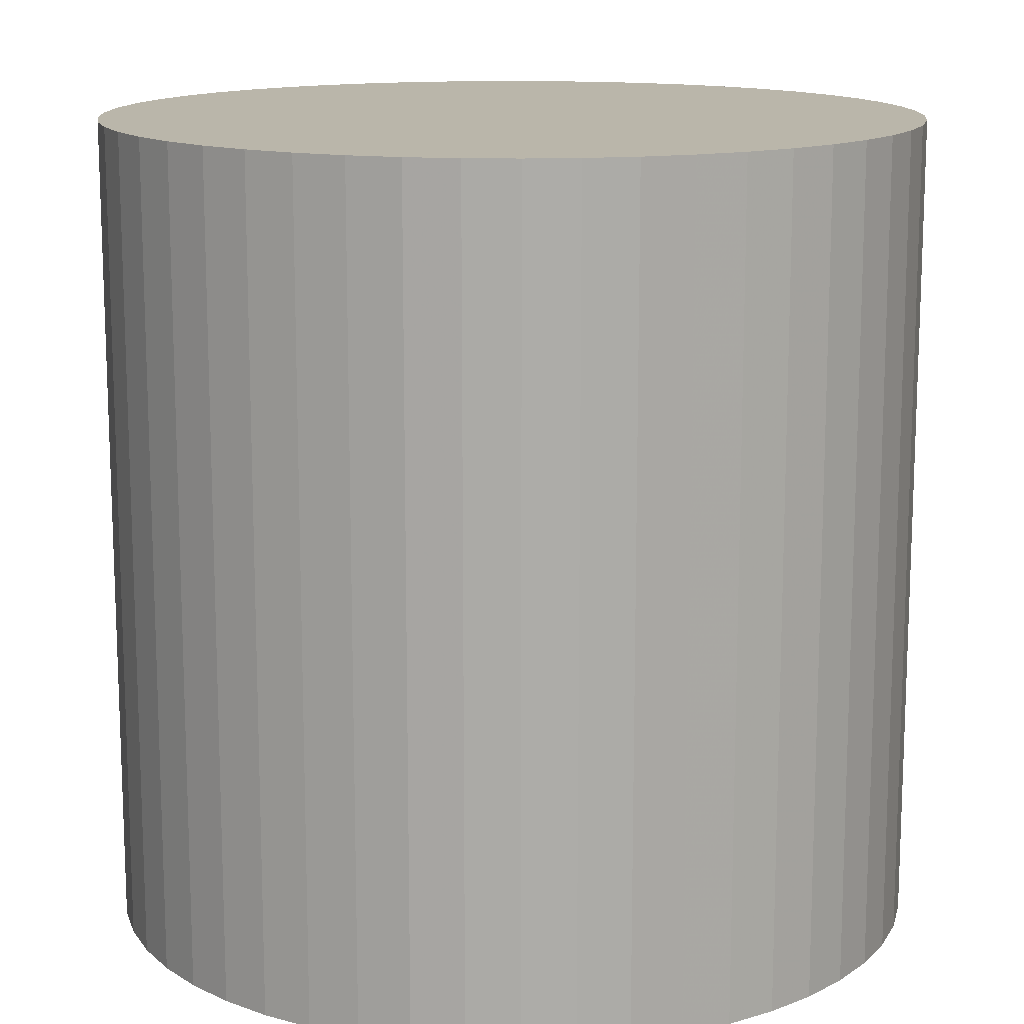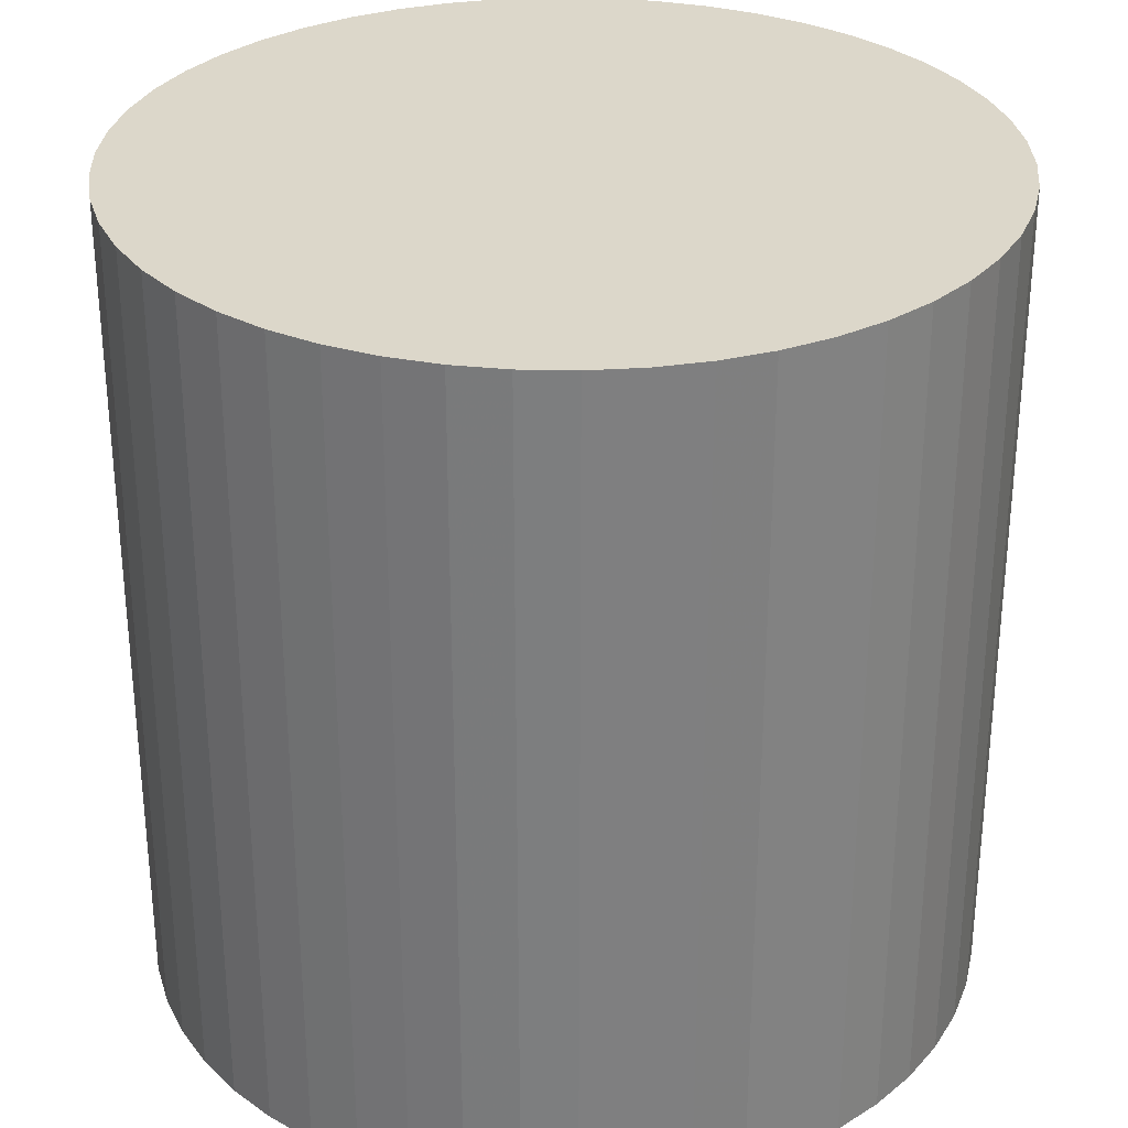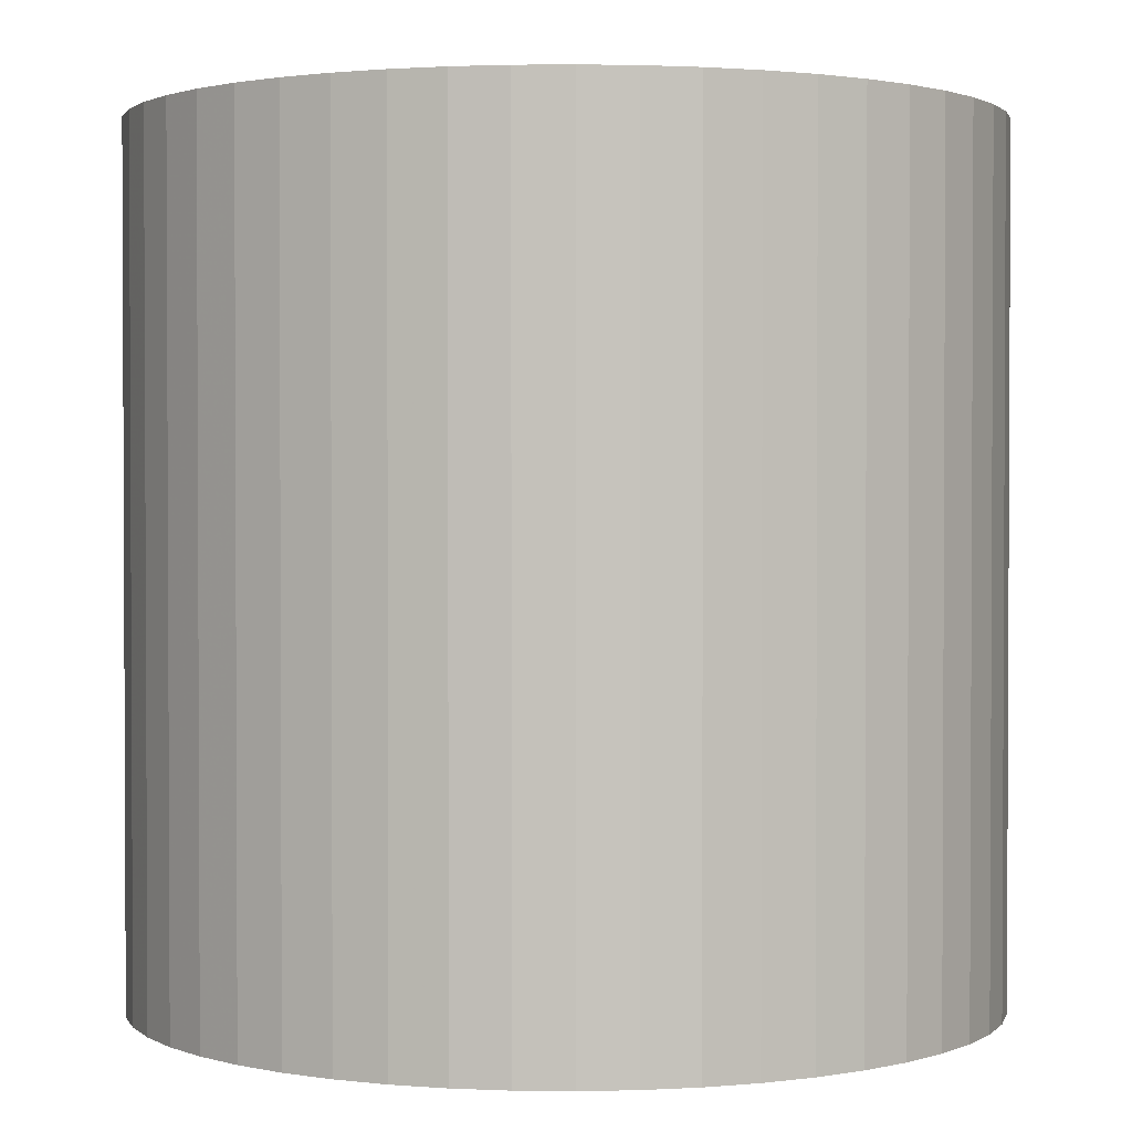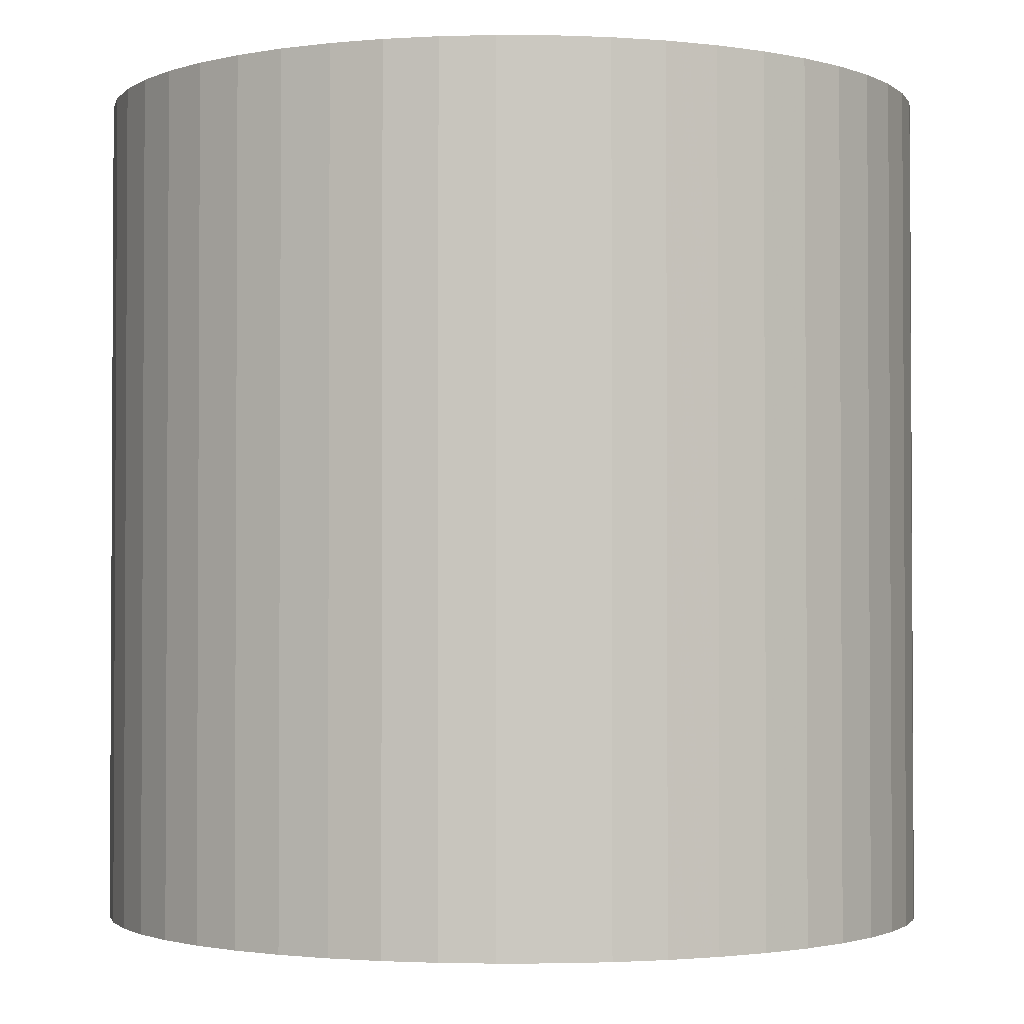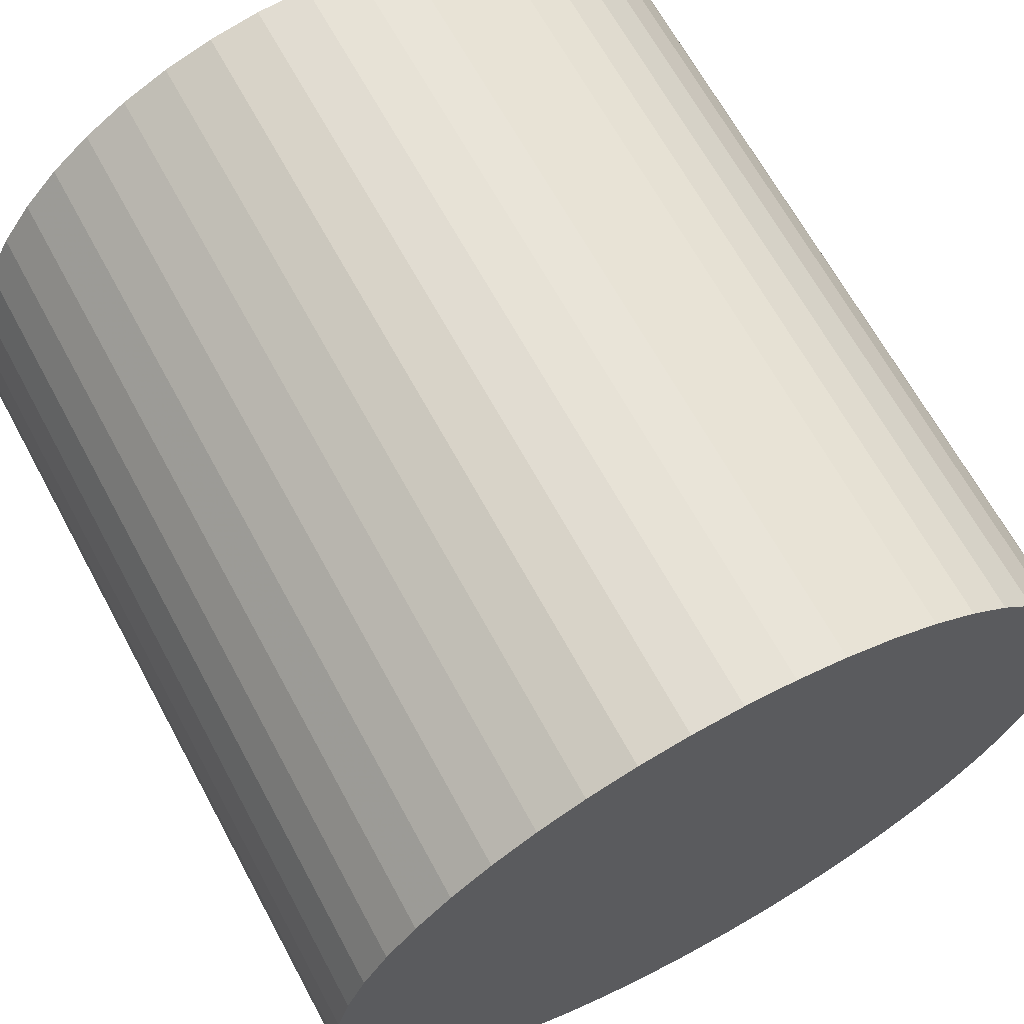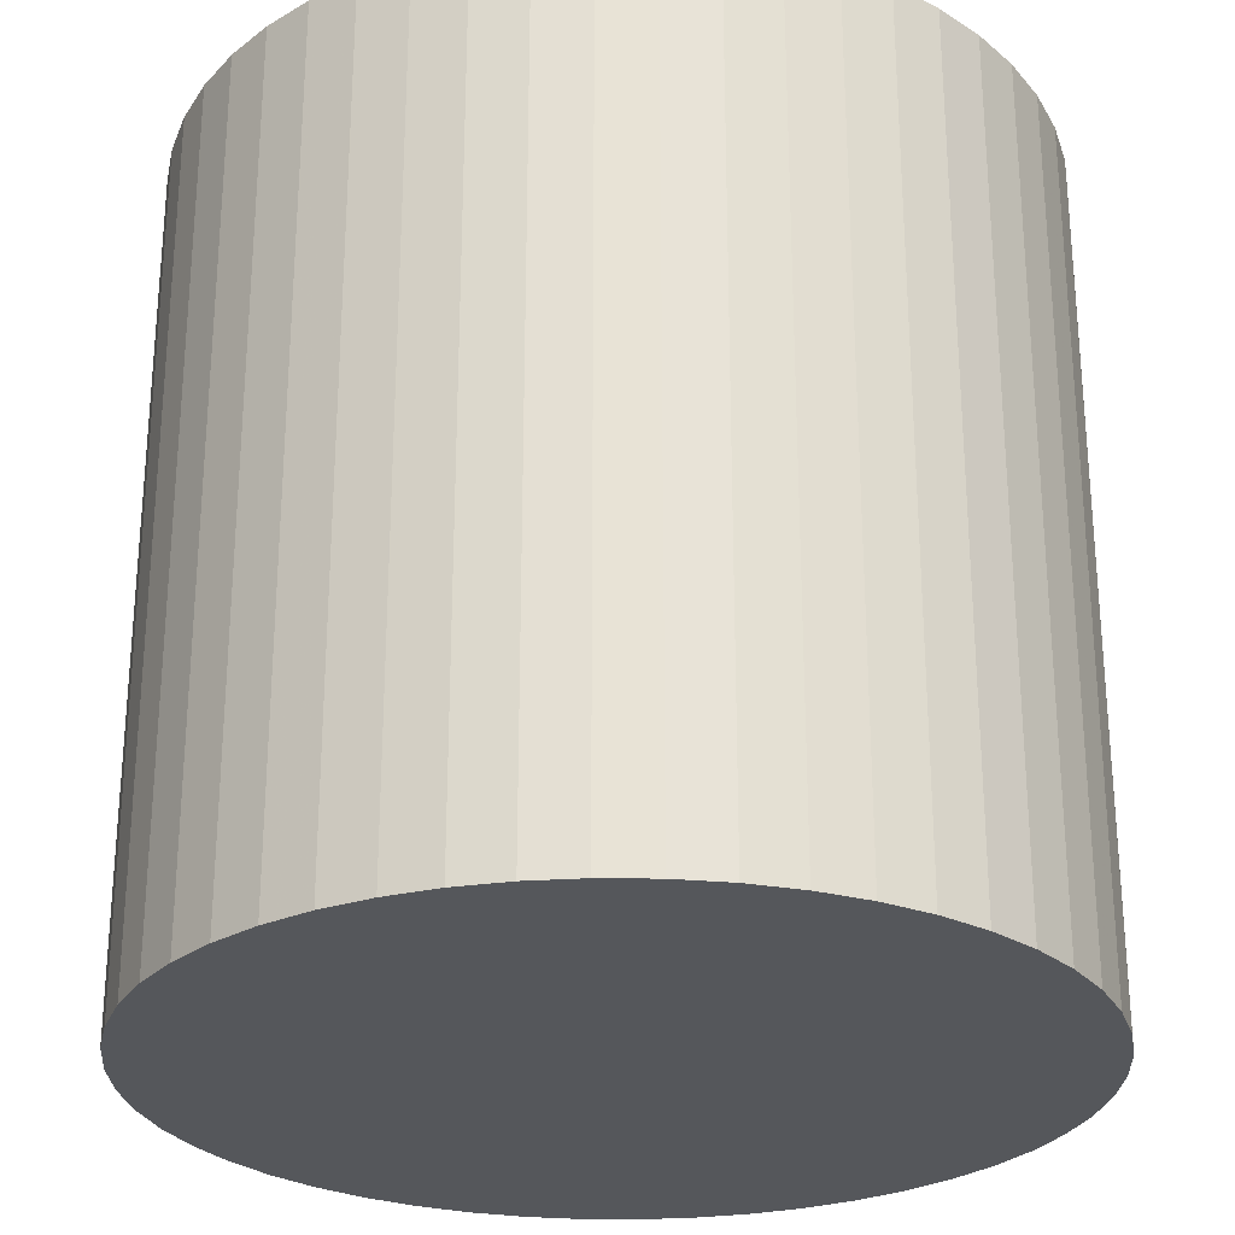
<metadata>
{"format":"obj","ext":"obj","renderer":"f3d","projection":"perspective","resolution":1024,"background":"white","views":[{"elev":13.8,"azim":34.9,"up":"+Z"},{"elev":30.5,"azim":-95.4,"up":"+Z"},{"elev":1.6,"azim":178.9,"up":"+Z"},{"elev":-1.9,"azim":30.8,"up":"+Z"},{"elev":66.0,"azim":-28.4,"up":"+Y"},{"elev":-27.0,"azim":-55.1,"up":"+Z"}]}
</metadata>
<code>
o obj_0
v -0.02265 		-0.01964 		0
v -0.02113 		-0.0224 		0
v -0.01928 		-0.02494 		0
v -0.01713 		-0.02722 		0
v -0.0147 		-0.02923 		0
v -0.01205 		-0.03091 		0
v -0.009202 		-0.03224 		0
v -0.00621 		-0.03322 		0
v -0.00312 		-0.0338 		0
v -0.02498 		-0.01057 		0.05
v -0.02498 		-0.00743 		0.05
v -0.02498 		-0.01057 		0
v -0.02498 		-0.00743 		0
v 2e-05 		0.016 		0
v 0.003159 		0.0158 		0
v 0.006249 		0.01521 		0
v 0.009241 		0.01424 		0
v 0.01209 		0.01291 		0
v 0.01474 		0.01123 		0
v 0.01717 		0.009224 		0
v 0.01932 		0.006936 		0
v 0.02117 		0.004396 		0
v 0.02269 		0.001644 		0
v -0.02265 		0.001644 		0
v -0.02113 		0.004396 		0
v -0.01928 		0.006936 		0
v -0.01713 		0.009224 		0
v -0.0147 		0.01123 		0
v -0.01205 		0.01291 		0
v -0.009202 		0.01424 		0
v -0.00621 		0.01521 		0
v -0.00312 		0.0158 		0
v 0.02502 		-0.01057 		0
v 0.02463 		-0.01368 		0
v 0.02384 		-0.01673 		0
v 0.02269 		-0.01964 		0
v 0.02117 		-0.0224 		0
v 0.01932 		-0.02494 		0
v 0.01717 		-0.02722 		0
v 0.01474 		-0.02923 		0
v 0.01209 		-0.03091 		0
v 0.009241 		-0.03224 		0
v 0.02384 		-0.001275 		0
v 0.02463 		-0.004315 		0
v 0.02502 		-0.00743 		0
v 2e-05 		-0.034 		0
v 0.006249 		-0.03322 		0
v 0.003159 		-0.0338 		0
v -0.02459 		-0.004315 		0
v -0.0238 		-0.001275 		0
v -0.0238 		-0.01673 		0
v -0.02459 		-0.01368 		0
v 0.02502 		-0.00743 		0.05
v 0.02502 		-0.01057 		0.05
v 2e-05 		0.016 		0.05
v 0.02269 		0.001644 		0.05
v 0.02117 		0.004396 		0.05
v 0.01932 		0.006936 		0.05
v 0.01717 		0.009224 		0.05
v 0.01474 		0.01123 		0.05
v 0.01209 		0.01291 		0.05
v 0.009241 		0.01424 		0.05
v 0.006249 		0.01521 		0.05
v 0.003159 		0.0158 		0.05
v -0.00312 		0.0158 		0.05
v -0.00621 		0.01521 		0.05
v -0.009202 		0.01424 		0.05
v -0.01205 		0.01291 		0.05
v -0.0147 		0.01123 		0.05
v -0.01713 		0.009224 		0.05
v -0.01928 		0.006936 		0.05
v -0.02113 		0.004396 		0.05
v -0.02265 		0.001644 		0.05
v 0.02463 		-0.004315 		0.05
v 0.02384 		-0.001275 		0.05
v 0.009241 		-0.03224 		0.05
v 0.01209 		-0.03091 		0.05
v 0.01474 		-0.02923 		0.05
v 0.01717 		-0.02722 		0.05
v 0.01932 		-0.02494 		0.05
v 0.02117 		-0.0224 		0.05
v 0.02269 		-0.01964 		0.05
v 0.02384 		-0.01673 		0.05
v 0.02463 		-0.01368 		0.05
v 2e-05 		-0.034 		0.05
v 0.003159 		-0.0338 		0.05
v 0.006249 		-0.03322 		0.05
v -0.00312 		-0.0338 		0.05
v -0.0238 		-0.001275 		0.05
v -0.02459 		-0.004315 		0.05
v -0.02459 		-0.01368 		0.05
v -0.0238 		-0.01673 		0.05
v -0.02265 		-0.01964 		0.05
v -0.02113 		-0.0224 		0.05
v -0.01928 		-0.02494 		0.05
v -0.01713 		-0.02722 		0.05
v -0.0147 		-0.02923 		0.05
v -0.01205 		-0.03091 		0.05
v -0.009202 		-0.03224 		0.05
v -0.00621 		-0.03322 		0.05
g group_0_16089887
f 1 2 93
f 5 97 4
f 6 97 5
f 10 11 13
f 12 10 13
f 16 17 15
f 14 15 17
f 14 17 18
f 14 18 19
f 14 19 20
f 14 20 21
f 14 21 22
f 14 22 23
f 7 6 29
f 6 5 29
f 29 30 7
f 30 31 7
f 8 7 31
f 31 32 8
f 9 8 32
f 14 46 32
f 36 14 35
f 34 35 14
f 37 14 36
f 38 14 37
f 39 14 38
f 40 14 39
f 41 14 40
f 42 14 41
f 42 47 14
f 33 34 14
f 23 43 14
f 43 44 14
f 44 45 14
f 33 14 45
f 48 14 47
f 27 28 5
f 28 29 5
f 5 4 27
f 48 46 14
f 9 32 46
f 26 27 4
f 4 3 26
f 3 2 26
f 25 26 2
f 24 25 2
f 50 24 2
f 49 50 2
f 13 49 2
f 13 2 1
f 51 12 1
f 52 12 51
f 13 1 12
f 45 53 54
f 45 54 33
f 65 85 55
f 59 60 78
f 60 61 78
f 77 78 61
f 62 76 61
f 63 76 62
f 64 87 63
f 55 85 64
f 67 88 66
f 66 88 65
f 68 88 67
f 69 88 68
f 70 88 69
f 71 88 70
f 72 88 71
f 73 88 72
f 78 79 59
f 58 59 79
f 57 58 79
f 76 63 87
f 56 57 79
f 79 80 56
f 80 81 56
f 81 82 56
f 75 56 82
f 74 75 82
f 82 83 74
f 83 84 74
f 84 54 74
f 53 74 54
f 77 61 76
f 86 64 85
f 87 64 86
f 89 88 73
f 85 65 88
f 88 89 90
f 88 90 11
f 88 11 10
f 88 10 91
f 88 91 92
f 88 92 93
f 88 93 94
f 88 94 95
f 88 95 96
f 88 96 97
f 88 97 98
f 88 98 99
f 88 99 100
f 75 43 56
f 23 56 43
f 90 13 11
f 91 51 92
f 51 93 92
f 93 2 94
f 95 94 3
f 2 3 94
f 3 4 96
f 3 96 95
f 97 96 4
f 6 98 97
f 7 99 98
f 7 98 6
f 99 7 100
f 8 100 7
f 9 88 100
f 9 100 8
f 9 85 88
f 18 17 62
f 17 16 62
f 66 32 31
f 31 30 66
f 28 27 70
f 27 26 70
f 56 23 57
f 22 57 23
f 21 58 57
f 21 57 22
f 58 21 59
f 20 59 21
f 60 59 19
f 20 19 59
f 19 18 61
f 19 61 60
f 18 62 61
f 62 16 63
f 64 63 15
f 16 15 63
f 54 34 33
f 55 64 14
f 15 14 64
f 53 45 44
f 55 14 32
f 32 65 55
f 32 66 65
f 48 86 85
f 48 85 46
f 66 30 67
f 86 48 87
f 47 87 48
f 68 67 29
f 30 29 67
f 87 47 42
f 29 28 69
f 29 69 68
f 46 85 9
f 28 70 69
f 89 24 50
f 90 89 49
f 50 49 89
f 70 26 71
f 49 13 90
f 72 71 25
f 26 25 71
f 52 91 12
f 10 12 91
f 73 72 24
f 25 24 72
f 52 51 91
f 24 89 73
f 93 51 1
f 42 76 87
f 41 77 76
f 41 76 42
f 77 41 78
f 40 78 41
f 39 79 78
f 39 78 40
f 79 39 80
f 38 80 39
f 37 81 80
f 37 80 38
f 81 37 82
f 36 82 37
f 82 36 83
f 35 83 36
f 34 84 83
f 34 83 35
f 54 84 34
f 44 74 53
f 43 75 74
f 43 74 44

</code>
